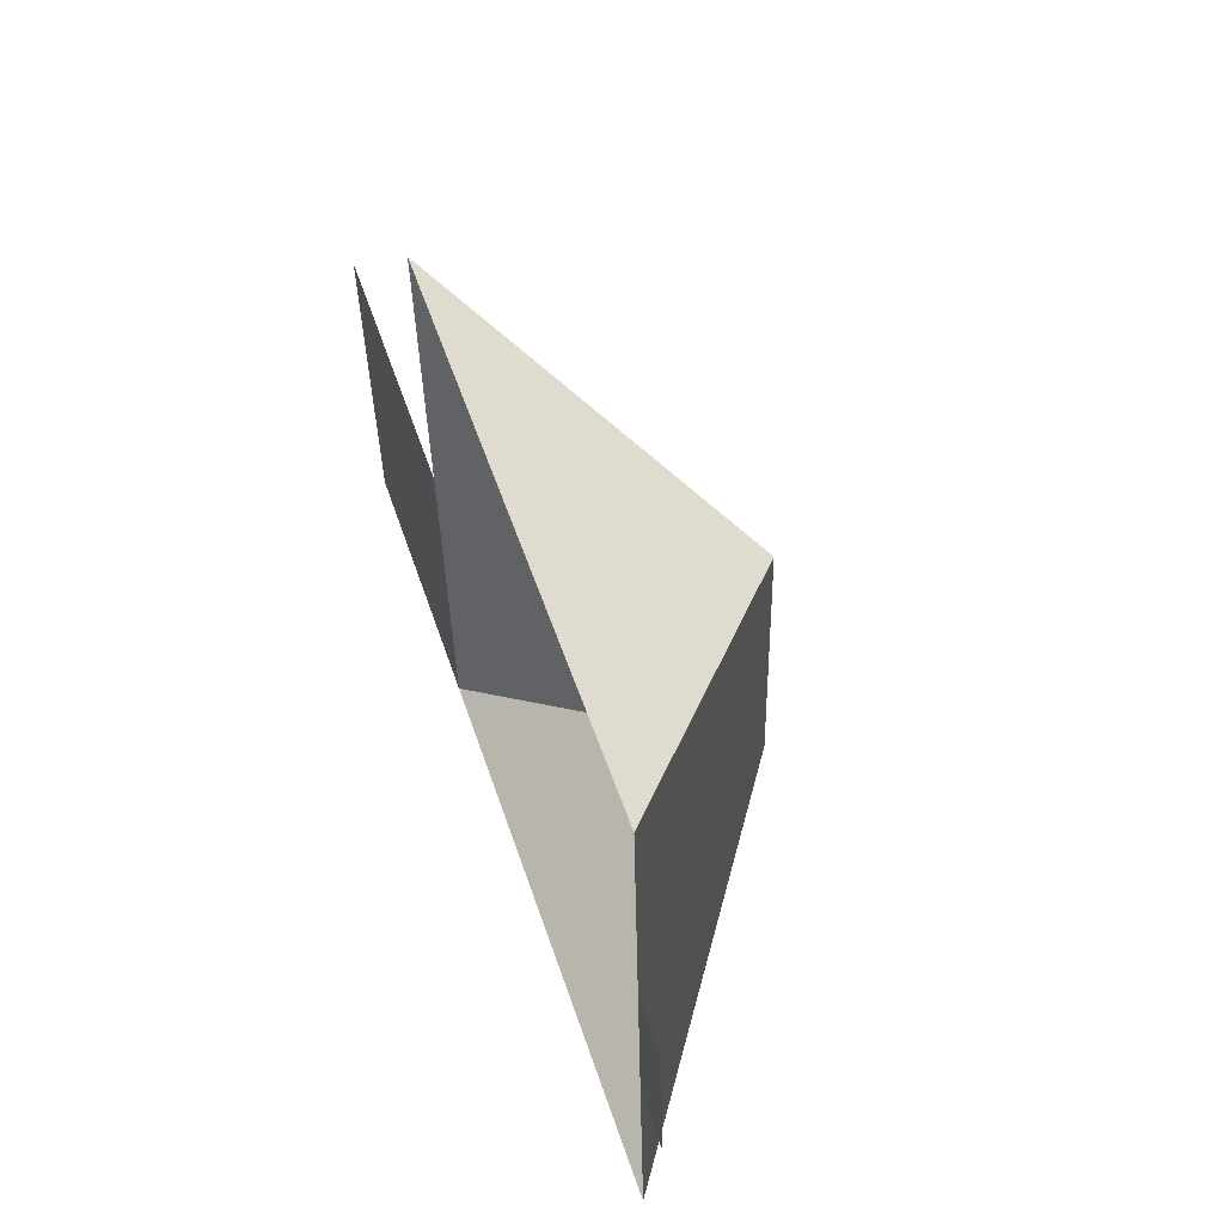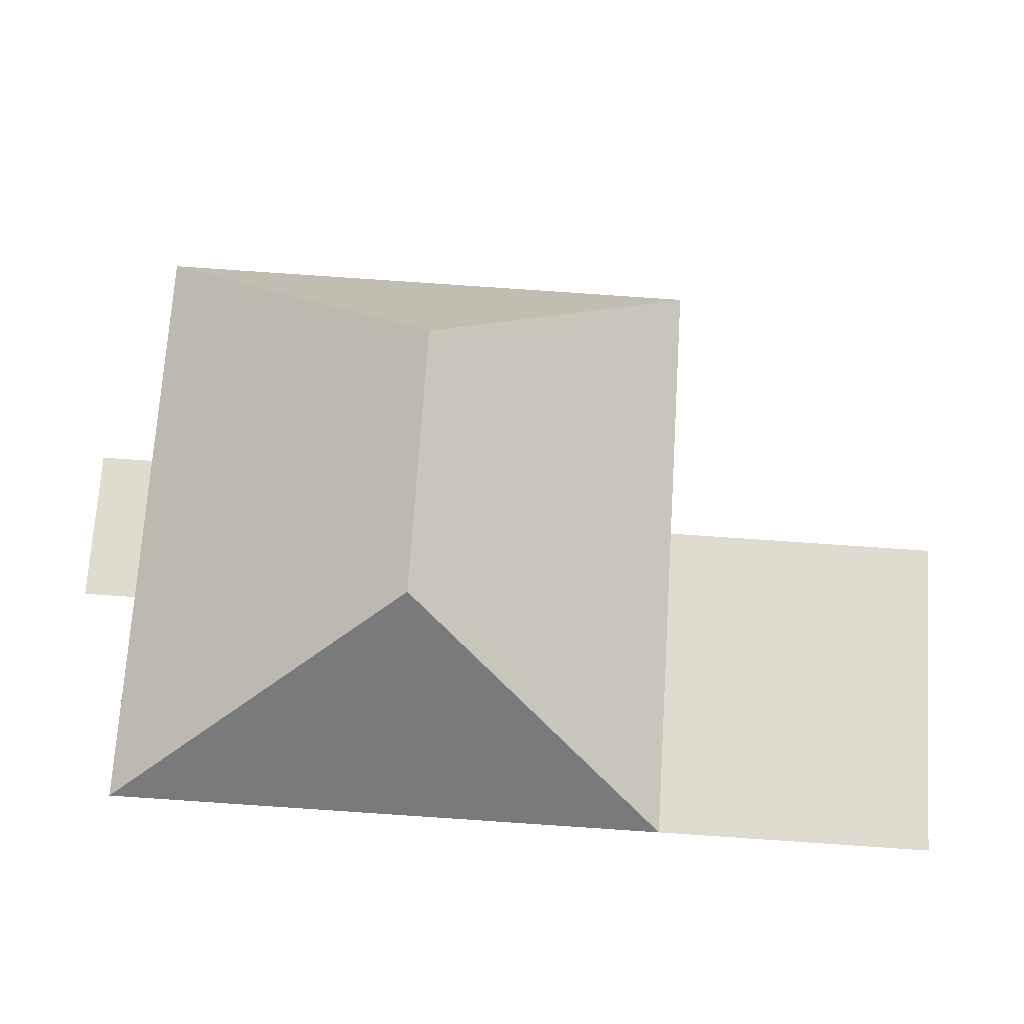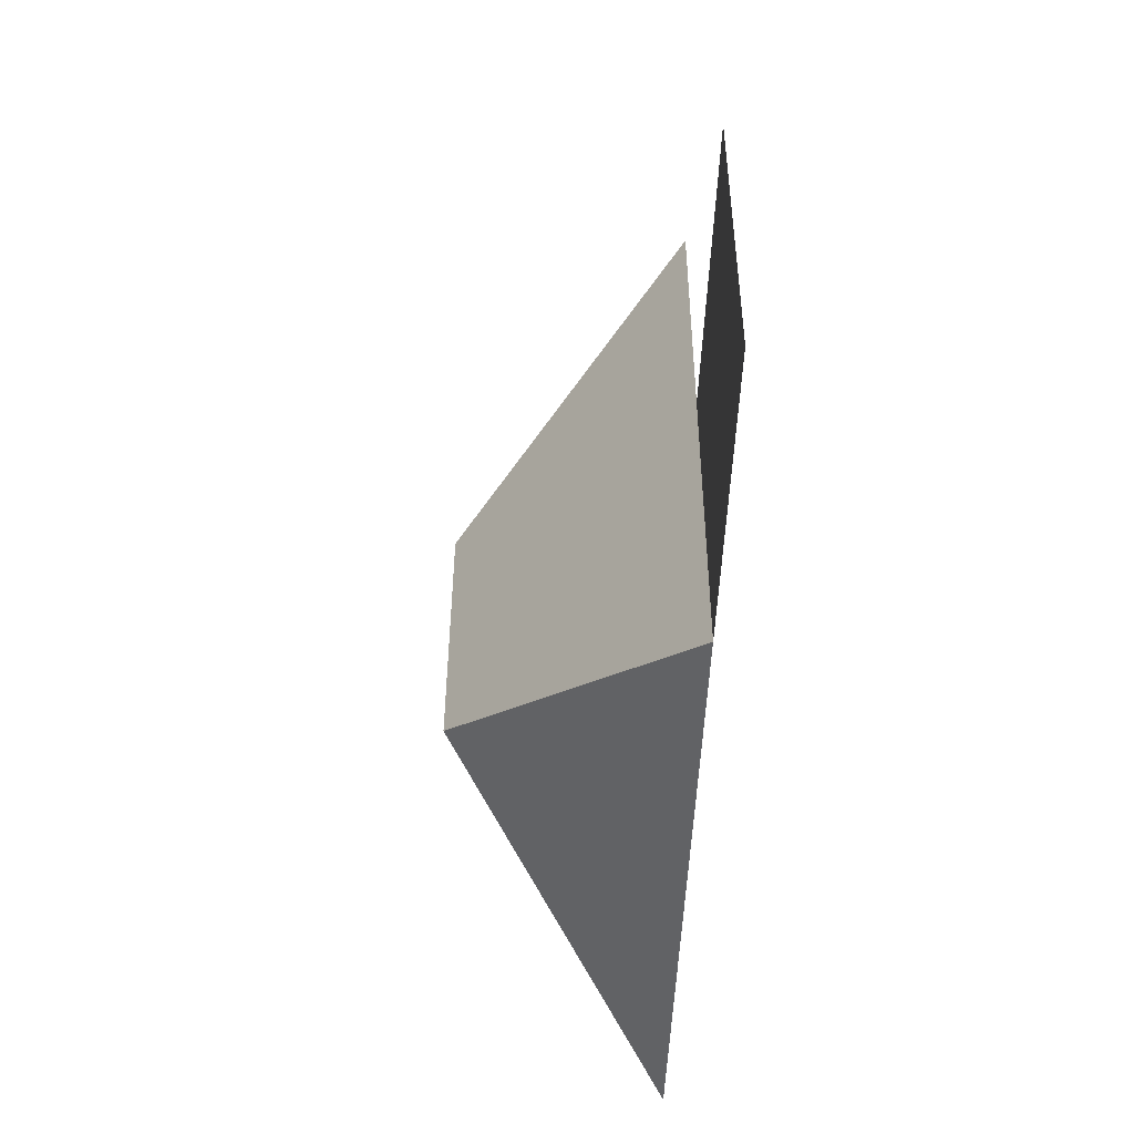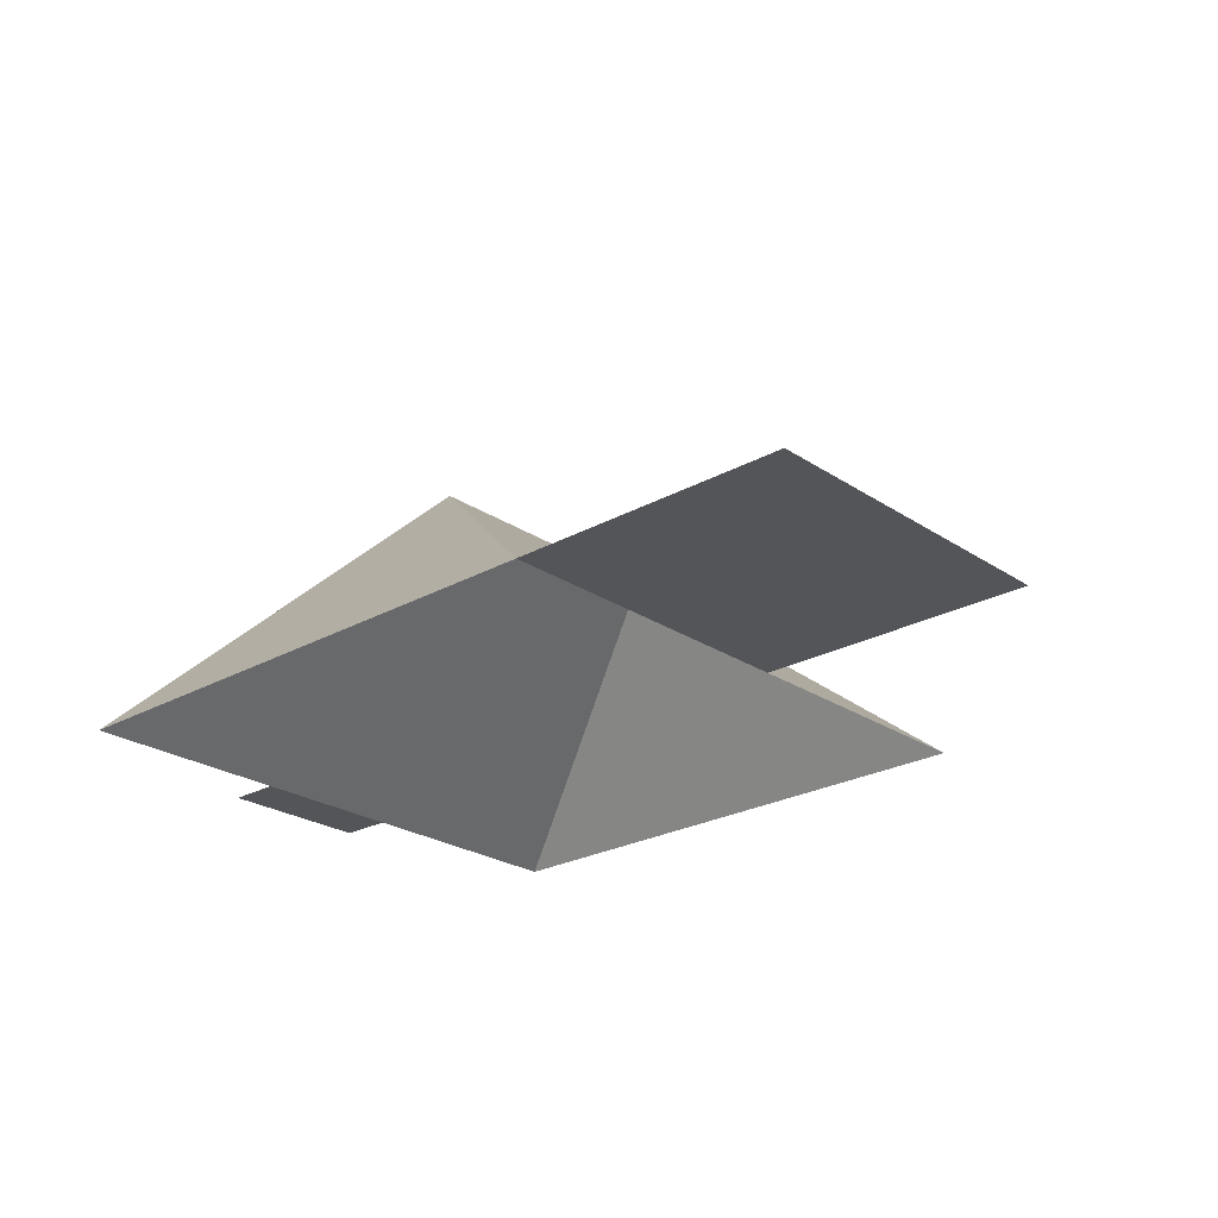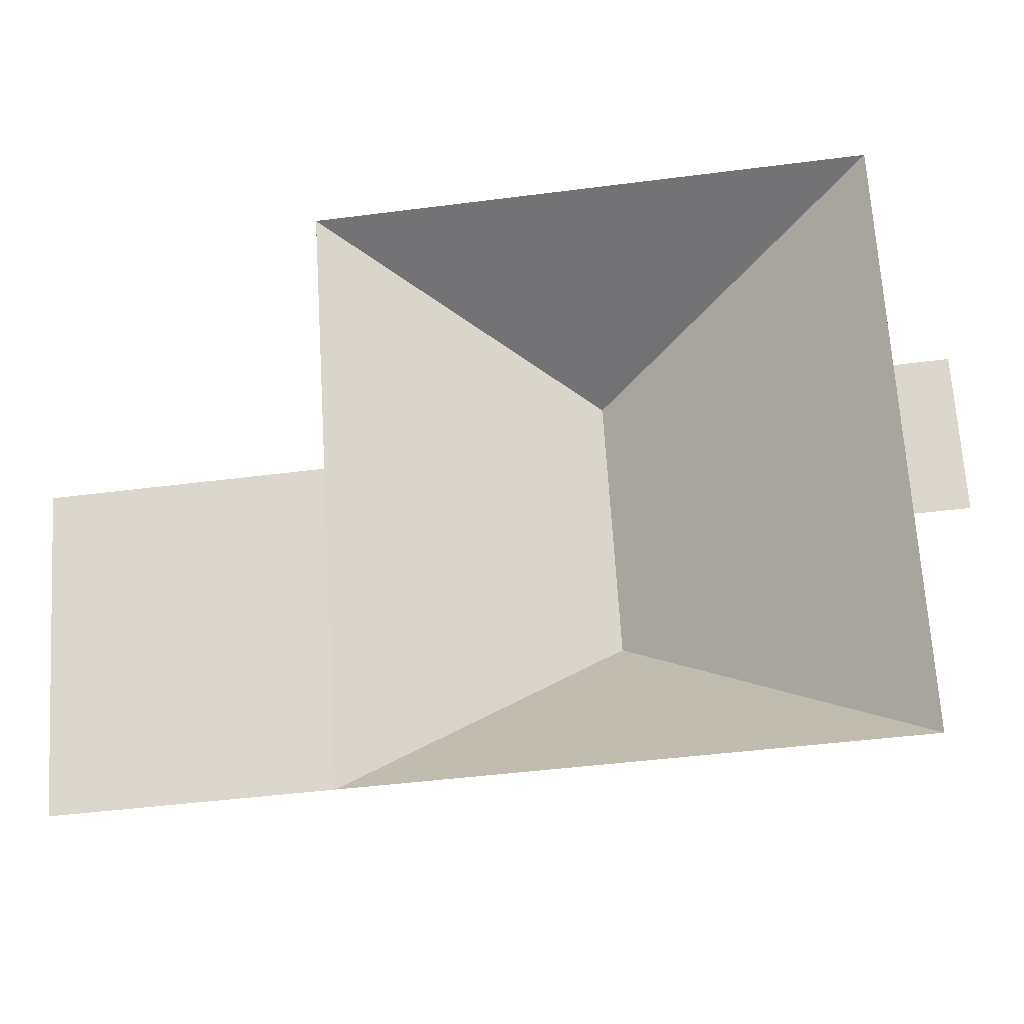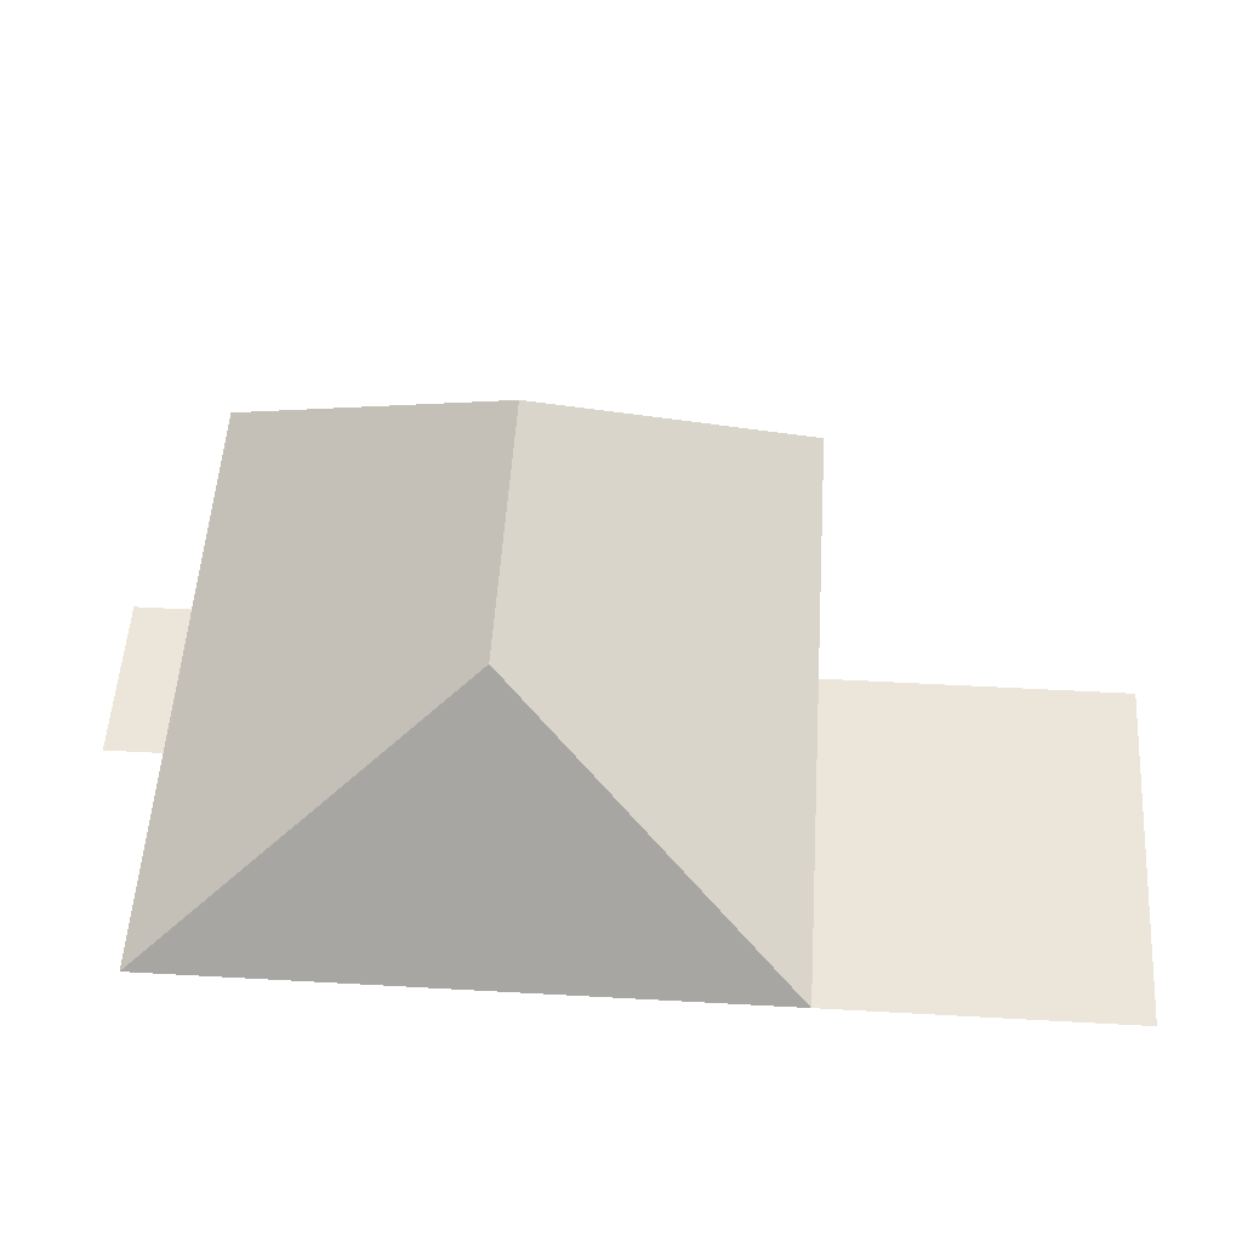
<metadata>
{"format":"obj","ext":"obj","renderer":"f3d","projection":"perspective","resolution":1024,"background":"white","views":[{"elev":57.0,"azim":71.7,"up":"+Z"},{"elev":-19.4,"azim":178.8,"up":"+Z"},{"elev":-54.6,"azim":-92.5,"up":"+Z"},{"elev":-24.4,"azim":-141.1,"up":"+Y"},{"elev":-20.3,"azim":7.5,"up":"+Z"},{"elev":-36.1,"azim":-179.5,"up":"+Z"}]}
</metadata>
<code>
o CG10_500_044066_0005_roof
v 96.72 75 -21.8
v 279.7 75 -10.16
v 186.3 145 -66.46
v 284.5 75 -85.83
v 301.5 75 -84.75
v 12.48 75 -117.3
v 102.4 75 -111.6
v 304.7 75 -134.8
v 287.6 75 -135.9
v 191.9 145 -155.1
v 19.17 75 -222.4
v 109 75 -216.7
v 109 75 -216.7
v 292 75 -205.1
v 96.72 0 -21.8
v 279.7 0 -10.16
v 284.5 0 -85.83
v 301.5 0 -84.75
v 304.7 0 -134.8
v 287.6 0 -135.9
v 292 0 -205.1
v 109 0 -216.7
v 109 0 -216.7
v 19.17 0 -222.4
v 12.48 0 -117.3
v 102.4 0 -111.6
f 10 12 13 14
f 2 1 3
f 1 7 12 10 3
f 7 6 11 12
f 14 9 4 2 3 10
f 9 8 5 4

</code>
